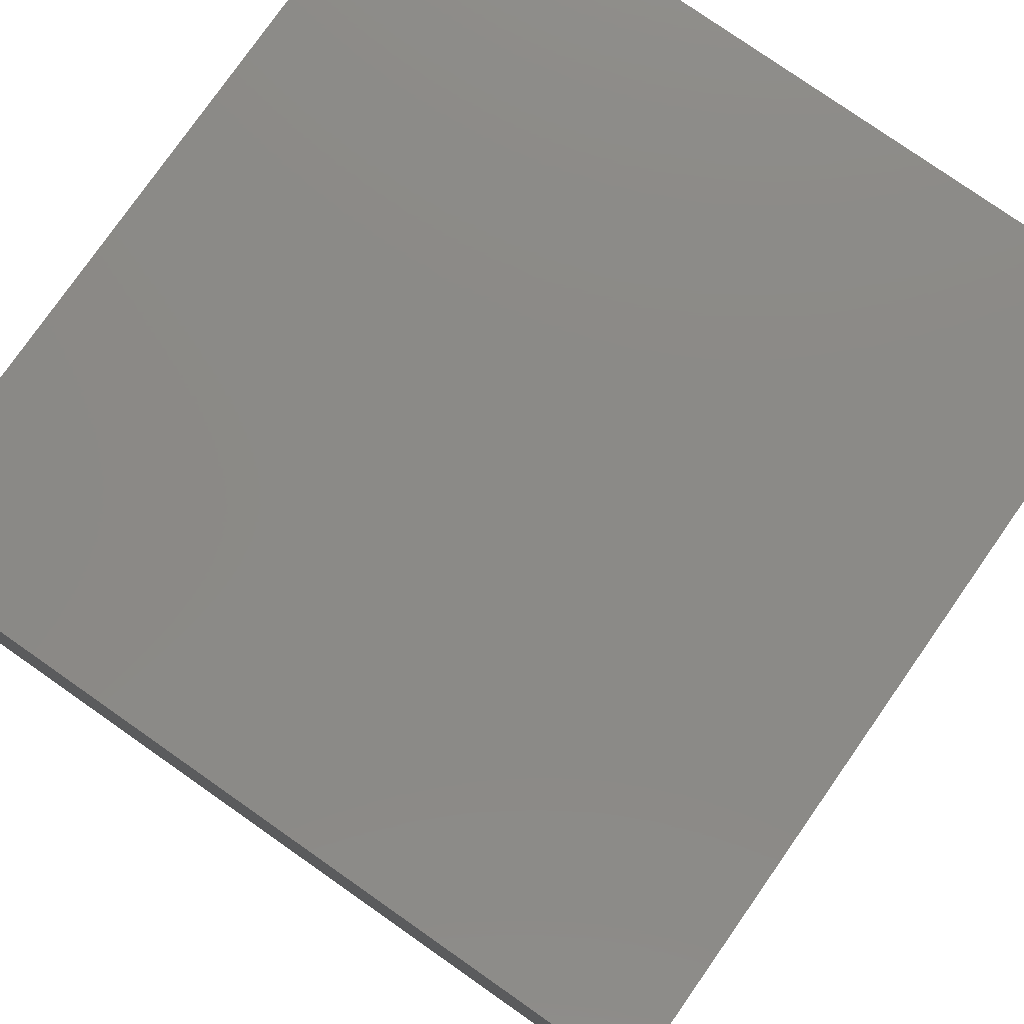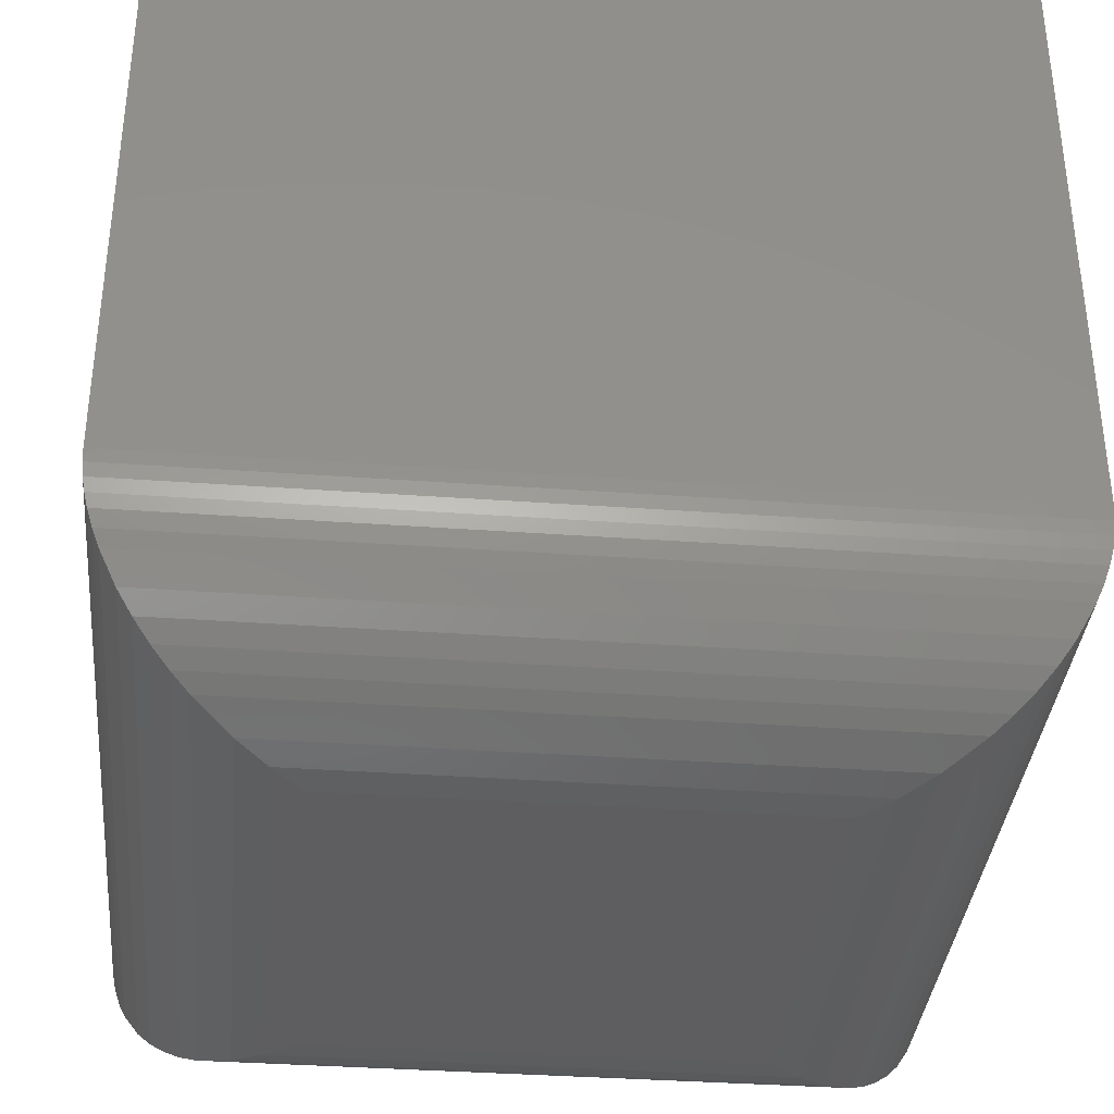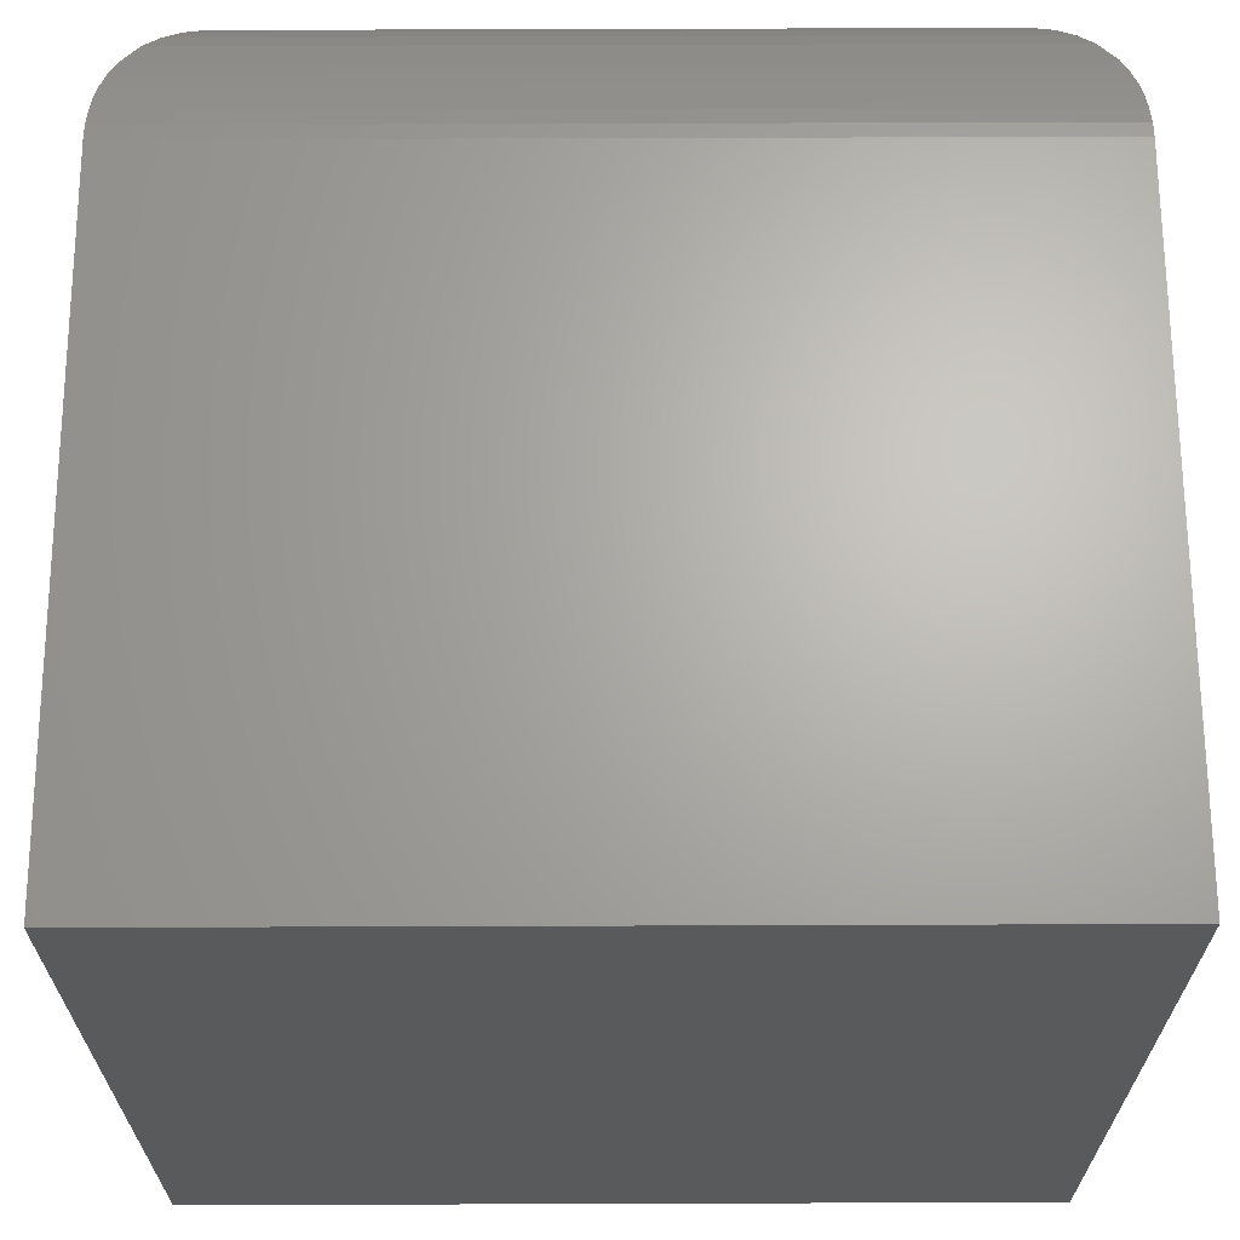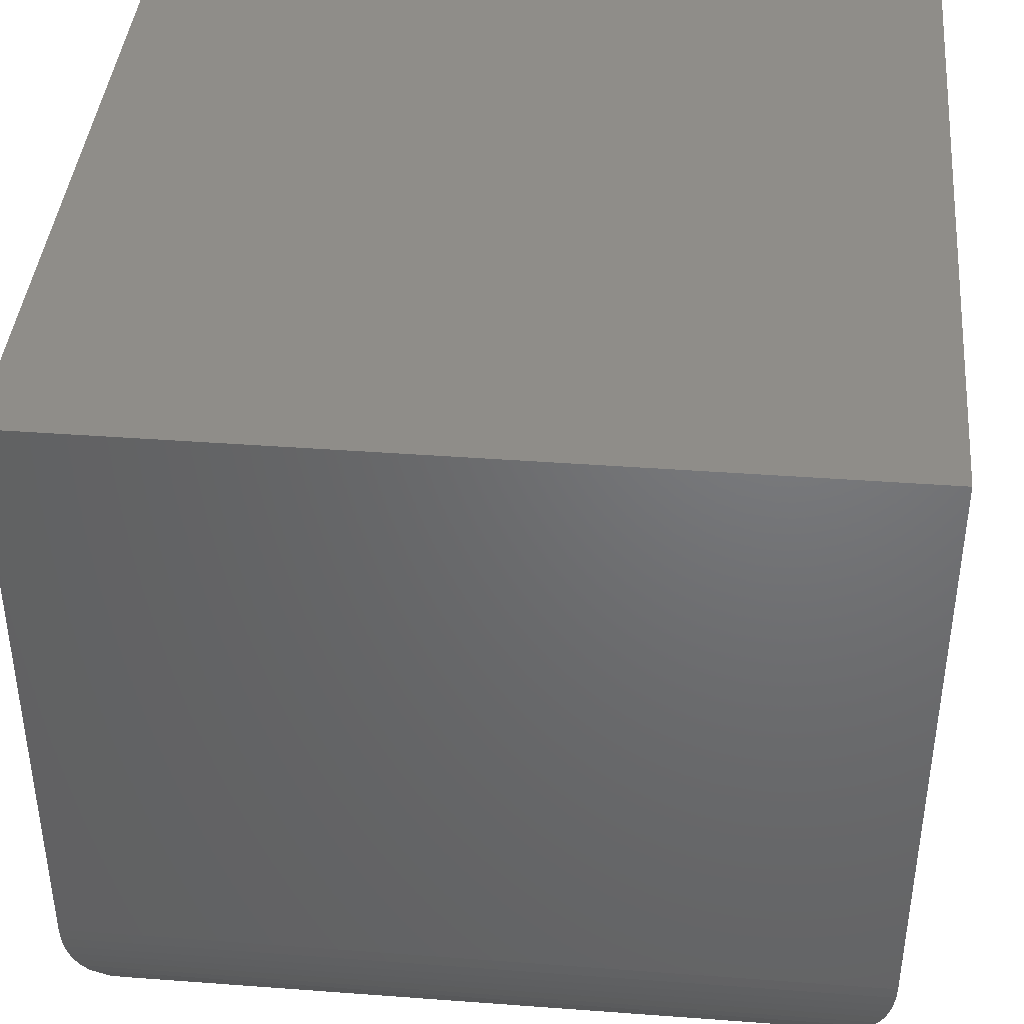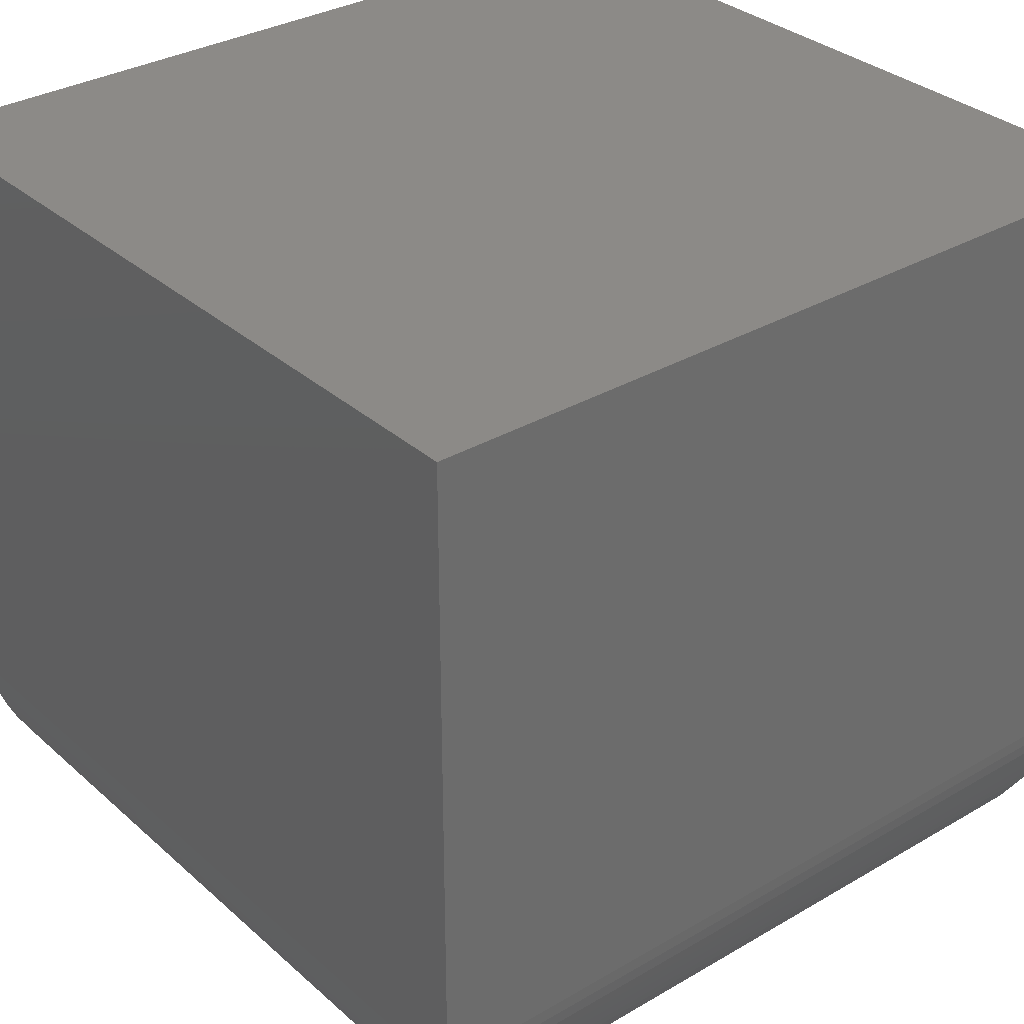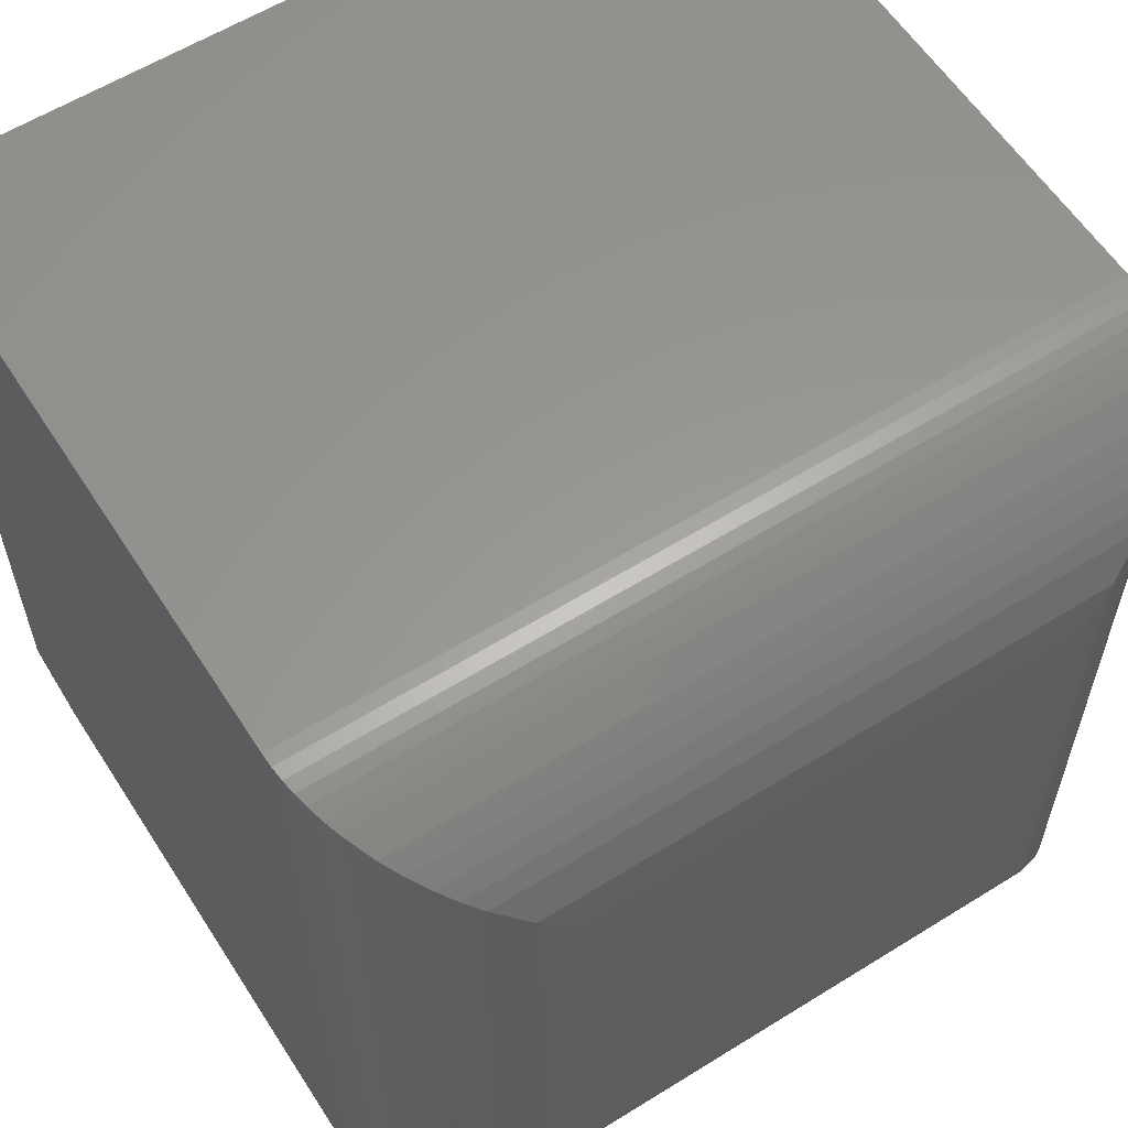
<metadata>
{"format":"stl","ext":"stl","renderer":"f3d","projection":"perspective","resolution":1024,"background":"white","views":[{"elev":78.5,"azim":-55.0,"up":"+Y"},{"elev":-36.3,"azim":-5.4,"up":"+Y"},{"elev":66.2,"azim":179.8,"up":"+Z"},{"elev":40.7,"azim":5.2,"up":"+Y"},{"elev":32.3,"azim":-39.3,"up":"+Y"},{"elev":59.3,"azim":-32.6,"up":"+Z"}]}
</metadata>
<code>
# stl→obj: 66 verts, 128 faces
v 0 -0.5781 -0.75
v 4.592e-17 -0.5781 6.418e-17
v 0 -0.07031 -0.75
v 4.592e-17 8.327e-17 0
v 9.568e-19 1.735e-18 -0.7344
v 0.75 -0.5781 6.418e-17
v 0.75 -0.5781 -0.75
v 0.75 8.327e-17 0
v 0.75 -0.07031 -0.75
v 0.75 1.735e-18 -0.7344
v 0.1719 -0.75 -0.5781
v 0.5781 -0.75 -0.5781
v 0.1719 -0.75 -0.1719
v 0.5781 -0.75 -0.1719
v 0.7496 -0.5905 -0.7496
v 0.7496 -0.5905 -0.000447
v 0.7482 -0.6028 -0.7482
v 0.7482 -0.6028 -0.00178
v 0.746 -0.6148 -0.746
v 0.746 -0.6148 -0.003961
v 0.7431 -0.6265 -0.7431
v 0.7431 -0.6265 -0.006934
v 0.7384 -0.6401 -0.7384
v 0.7384 -0.6401 -0.01158
v 0.7328 -0.6531 -0.7328
v 0.7328 -0.6531 -0.01722
v 0.7191 -0.6765 -0.7191
v 0.7191 -0.6765 -0.03092
v 0.7067 -0.6921 -0.7067
v 0.7067 -0.6921 -0.04326
v 0.6932 -0.7058 -0.6932
v 0.6932 -0.7058 -0.05679
v 0.6788 -0.7175 -0.6788
v 0.6788 -0.7175 -0.07124
v 0.6636 -0.7272 -0.6636
v 0.6636 -0.7272 -0.08638
v 0.632 -0.7413 -0.632
v 0.632 -0.7413 -0.118
v 0.6055 -0.7478 -0.6055
v 0.6055 -0.7478 -0.1445
v 0.0004452 -0.5905 -0.7496
v 0.001776 -0.6028 -0.7482
v 0.00396 -0.6148 -0.746
v 0.006934 -0.6265 -0.7431
v 0.01157 -0.6401 -0.7384
v 0.01721 -0.6531 -0.7328
v 0.03092 -0.6765 -0.7191
v 0.04326 -0.6921 -0.7067
v 0.05678 -0.7058 -0.6932
v 0.07124 -0.7175 -0.6788
v 0.08638 -0.7272 -0.6636
v 0.118 -0.7413 -0.632
v 0.1445 -0.7478 -0.6055
v 0.000447 -0.5905 -0.0004452
v 0.00178 -0.6028 -0.001776
v 0.003961 -0.6148 -0.00396
v 0.006934 -0.6265 -0.006934
v 0.01158 -0.6401 -0.01157
v 0.01722 -0.6531 -0.01721
v 0.03092 -0.6765 -0.03092
v 0.04326 -0.6921 -0.04326
v 0.05679 -0.7058 -0.05678
v 0.07124 -0.7175 -0.07124
v 0.08638 -0.7272 -0.08638
v 0.118 -0.7413 -0.118
v 0.1445 -0.7478 -0.1445
f 1 2 3
f 3 2 4
f 3 4 5
f 6 7 8
f 8 7 9
f 8 9 10
f 3 9 1
f 1 9 7
f 5 4 10
f 10 4 8
f 3 5 9
f 9 5 10
f 11 12 13
f 13 12 14
f 8 4 6
f 6 4 2
f 7 6 15
f 15 6 16
f 15 16 17
f 17 16 18
f 17 18 19
f 19 18 20
f 19 20 21
f 21 20 22
f 21 22 23
f 23 22 24
f 23 24 25
f 25 24 26
f 25 26 27
f 27 26 28
f 27 28 29
f 29 28 30
f 29 30 31
f 31 30 32
f 31 32 33
f 33 32 34
f 33 34 35
f 35 34 36
f 35 36 37
f 37 36 38
f 37 38 39
f 39 38 40
f 39 40 12
f 12 40 14
f 1 7 41
f 41 7 15
f 41 15 42
f 42 15 17
f 42 17 43
f 43 17 19
f 43 19 44
f 44 19 21
f 44 21 45
f 45 21 23
f 45 23 46
f 46 23 25
f 46 25 47
f 47 25 27
f 47 27 48
f 48 27 29
f 48 29 49
f 49 29 31
f 49 31 50
f 50 31 33
f 50 33 51
f 51 33 35
f 51 35 52
f 52 35 37
f 52 37 53
f 53 37 39
f 53 39 11
f 11 39 12
f 2 1 54
f 54 1 41
f 54 41 55
f 55 41 42
f 55 42 56
f 56 42 43
f 56 43 57
f 57 43 44
f 57 44 58
f 58 44 45
f 58 45 59
f 59 45 46
f 59 46 60
f 60 46 47
f 60 47 61
f 61 47 48
f 61 48 62
f 62 48 49
f 62 49 63
f 63 49 50
f 63 50 64
f 64 50 51
f 64 51 65
f 65 51 52
f 65 52 66
f 66 52 53
f 66 53 13
f 13 53 11
f 6 2 16
f 16 2 54
f 16 54 18
f 18 54 55
f 18 55 20
f 20 55 56
f 20 56 22
f 22 56 57
f 22 57 24
f 24 57 58
f 24 58 26
f 26 58 59
f 26 59 28
f 28 59 60
f 28 60 30
f 30 60 61
f 30 61 32
f 32 61 62
f 32 62 34
f 34 62 63
f 34 63 36
f 36 63 64
f 36 64 38
f 38 64 65
f 38 65 40
f 40 65 66
f 40 66 14
f 14 66 13

</code>
